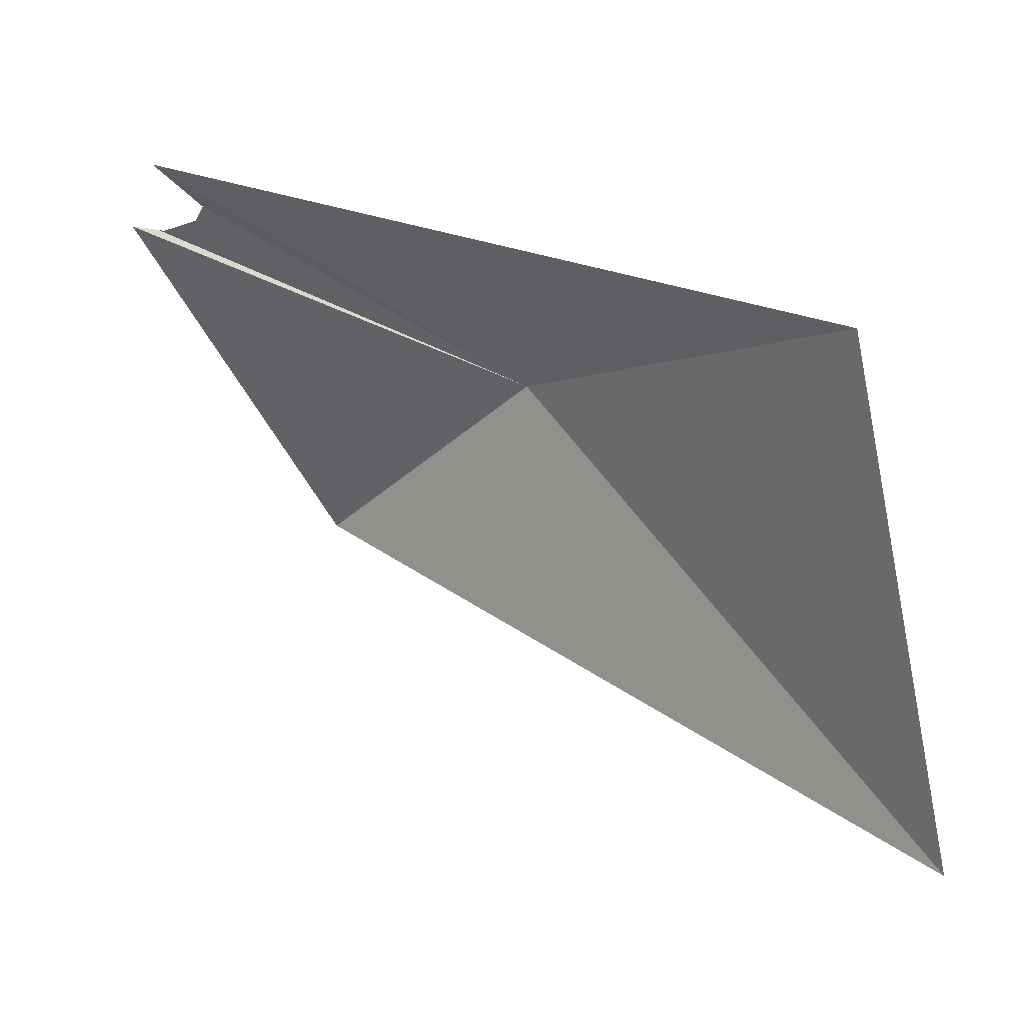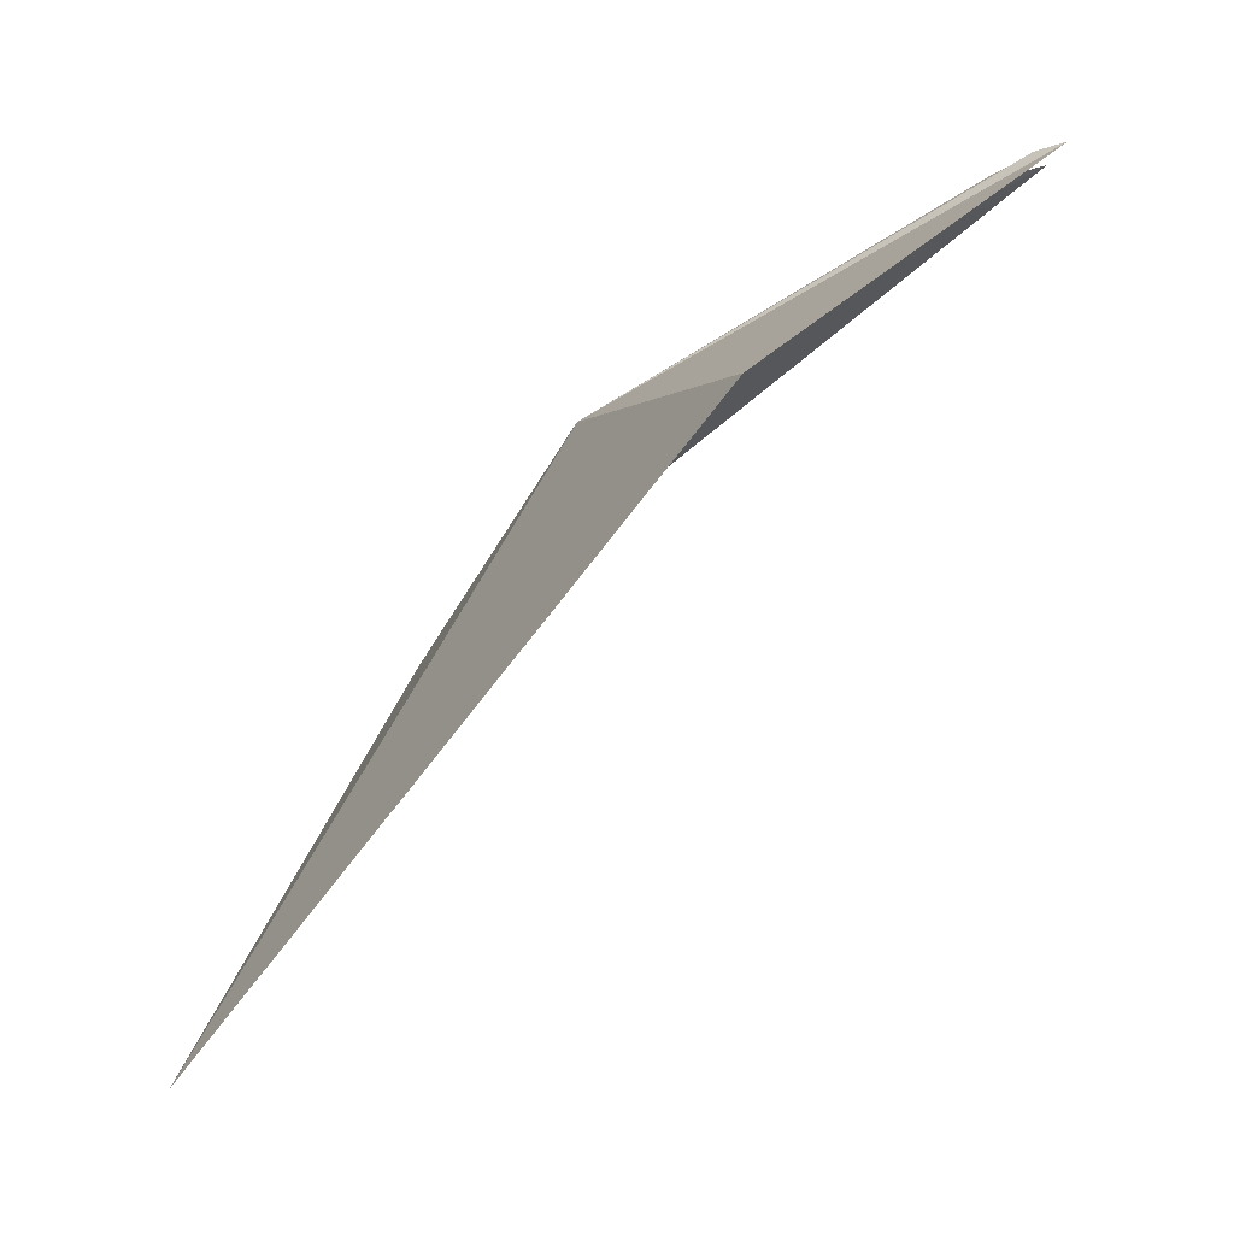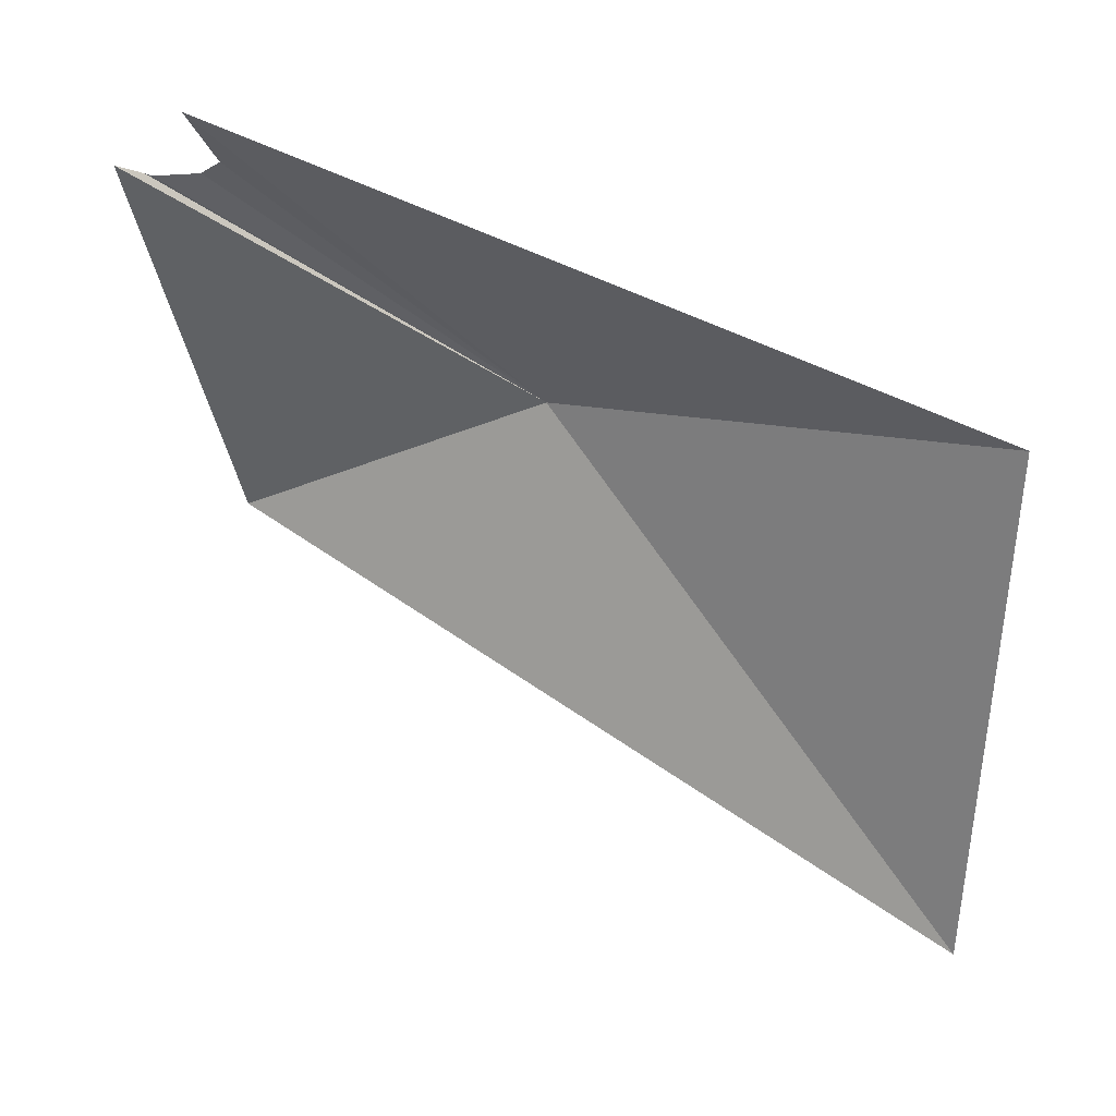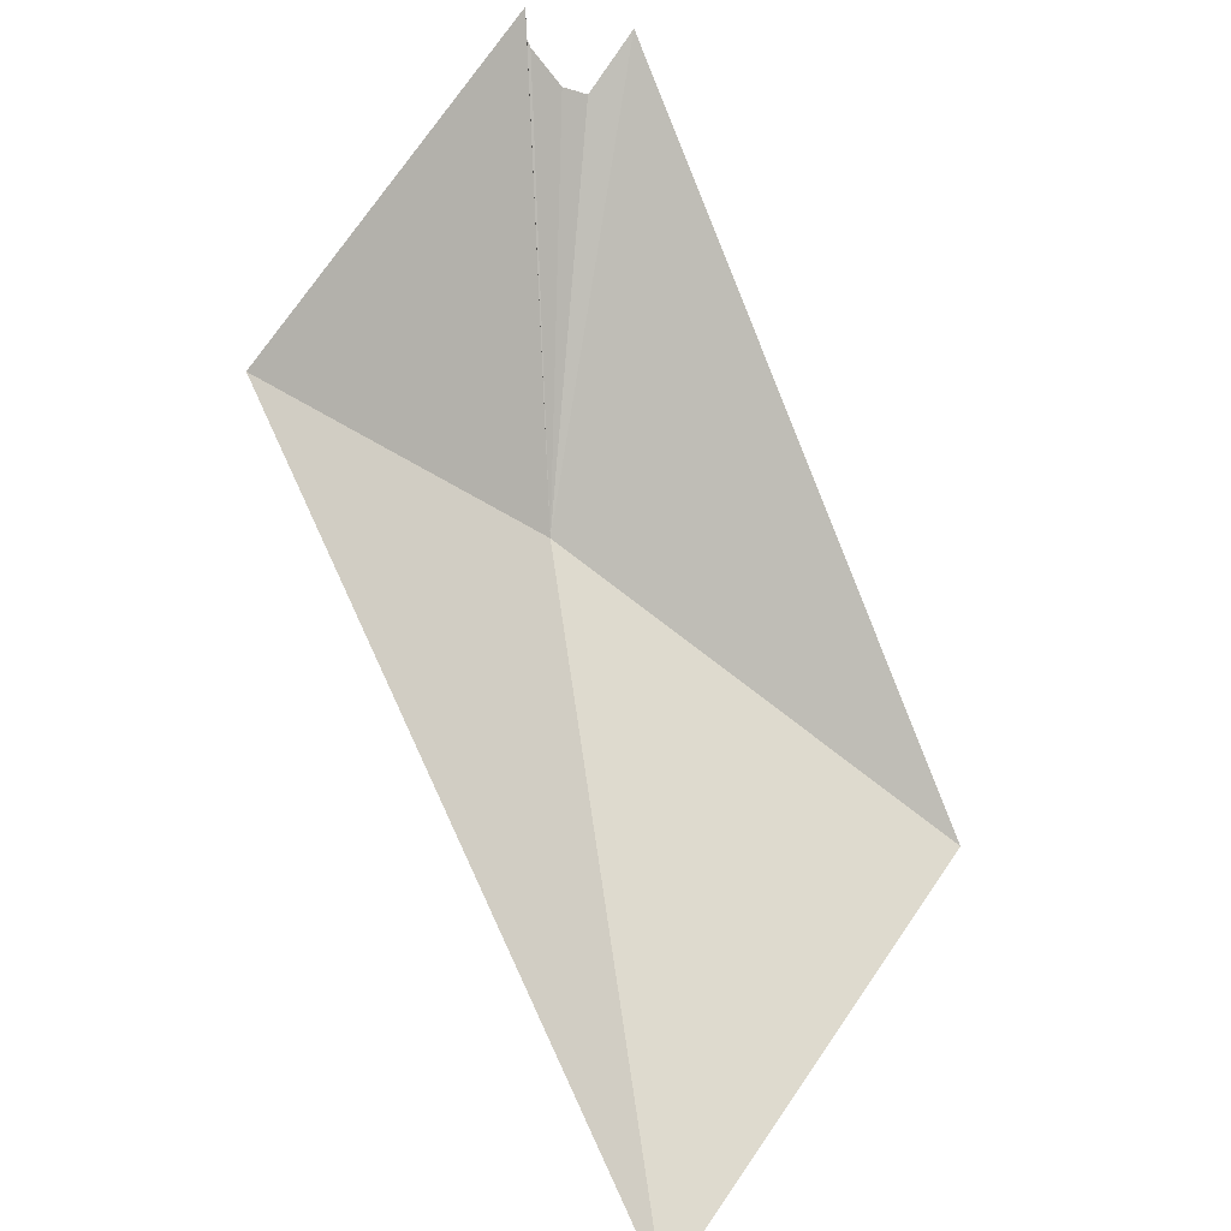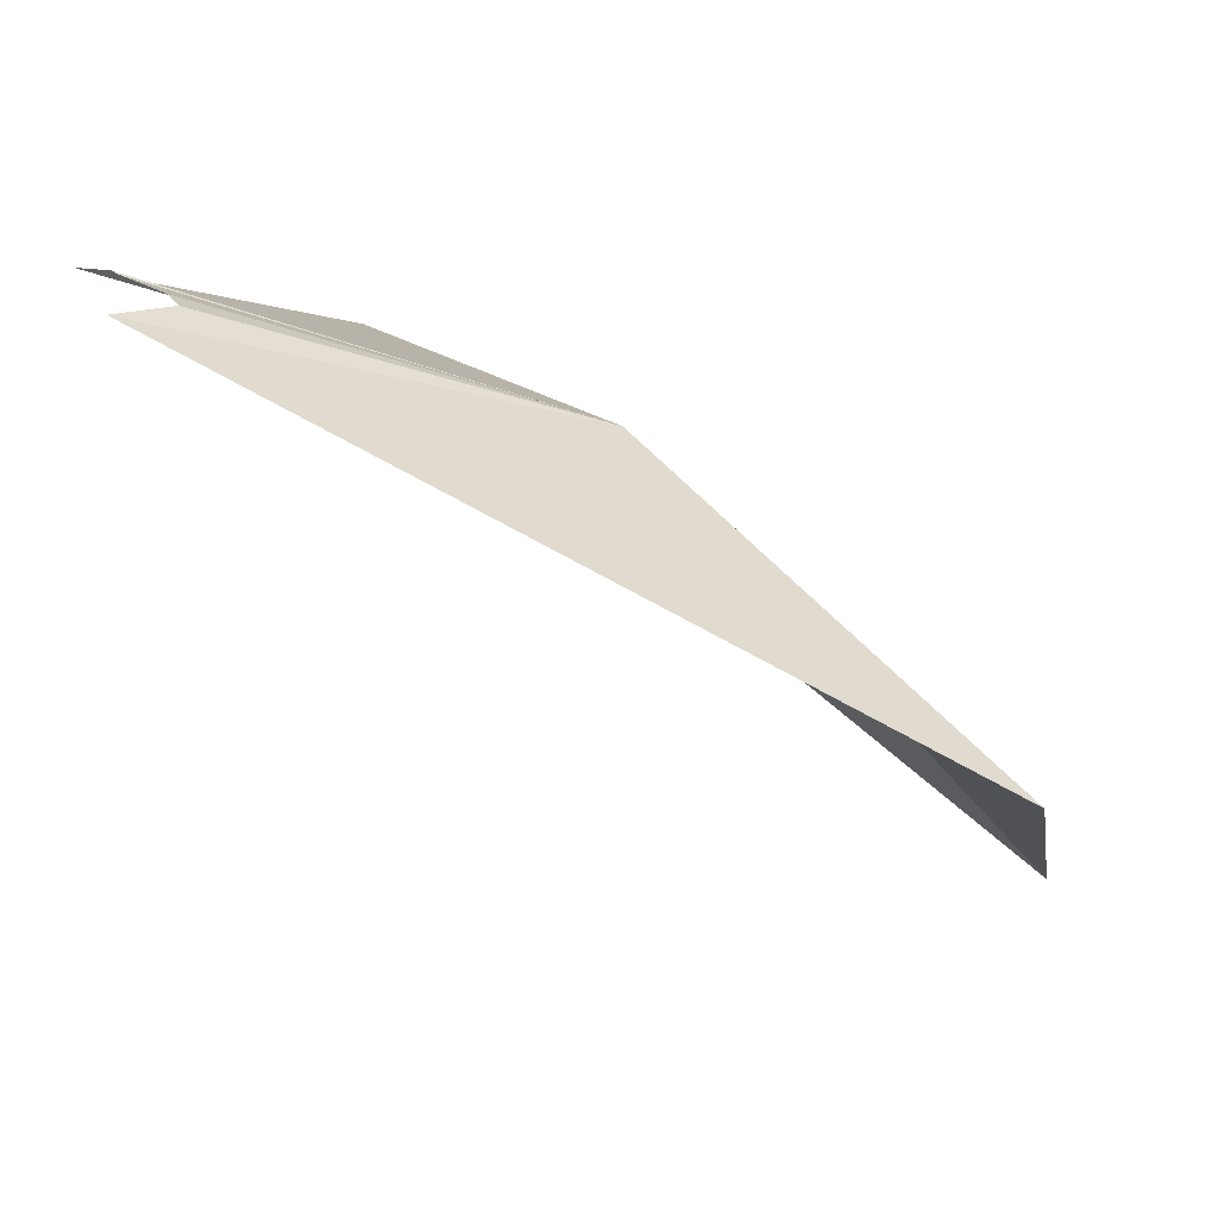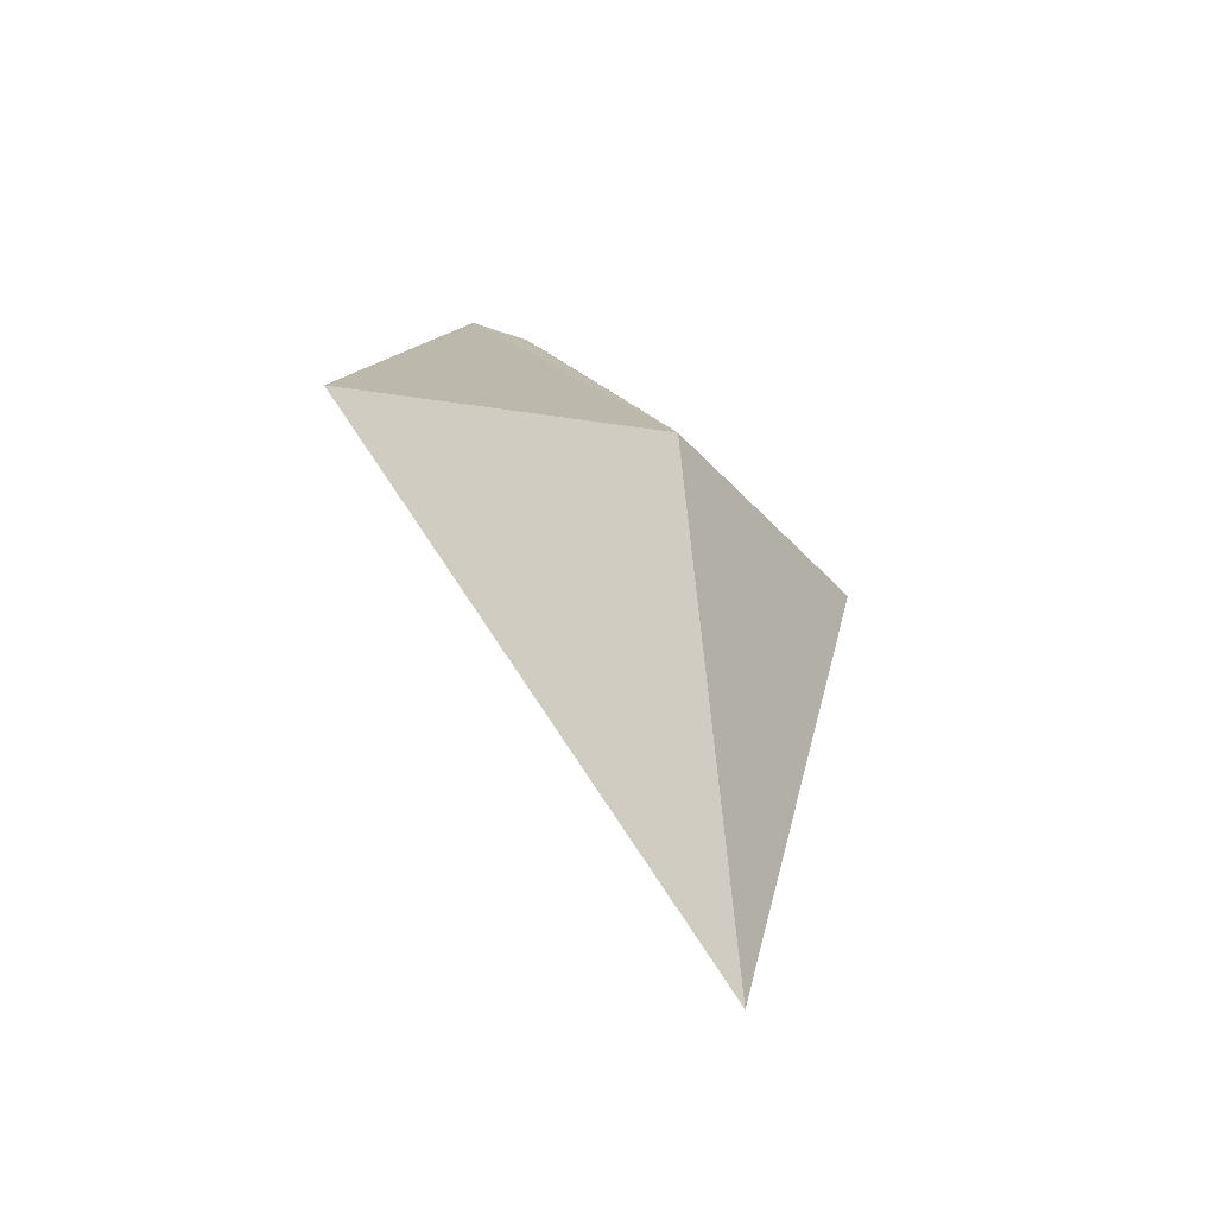
<metadata>
{"format":"obj","ext":"obj","renderer":"f3d","projection":"perspective","resolution":1024,"background":"white","views":[{"elev":-16.7,"azim":-175.2,"up":"+Y"},{"elev":-18.1,"azim":23.6,"up":"+Y"},{"elev":-5.9,"azim":159.2,"up":"+Y"},{"elev":-57.7,"azim":96.3,"up":"+Y"},{"elev":46.2,"azim":-179.4,"up":"+Y"},{"elev":-12.6,"azim":-102.2,"up":"+Y"}]}
</metadata>
<code>
v 76.53 -136.2 494.6
v 80 -134.3 493.9
v 80.12 -134.4 494.1
v 80.59 -134.3 494.4
v 80.88 -134.3 494.4
v 72.4 -141.6 494.1
v 73.21 -137 491.1
v 78.94 -137.1 496.9
v 80.46 -134 493.4
v 80.53 -134.4 494.4
f 1 3 2
f 1 5 4
f 1 7 6
f 1 6 8
f 1 9 7
f 1 2 9
f 1 4 10
f 1 10 3
f 1 8 5

</code>
